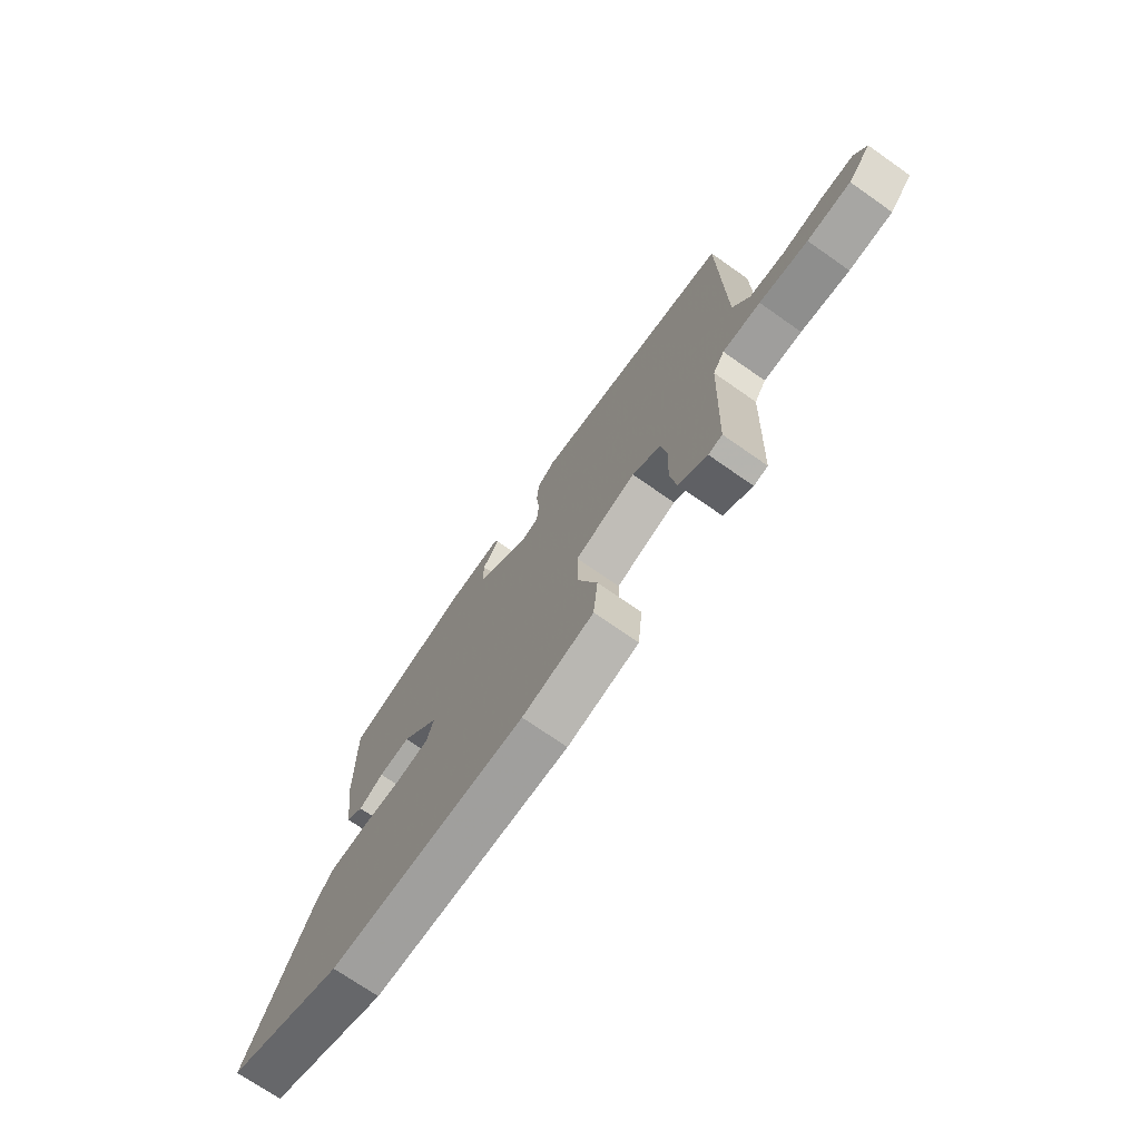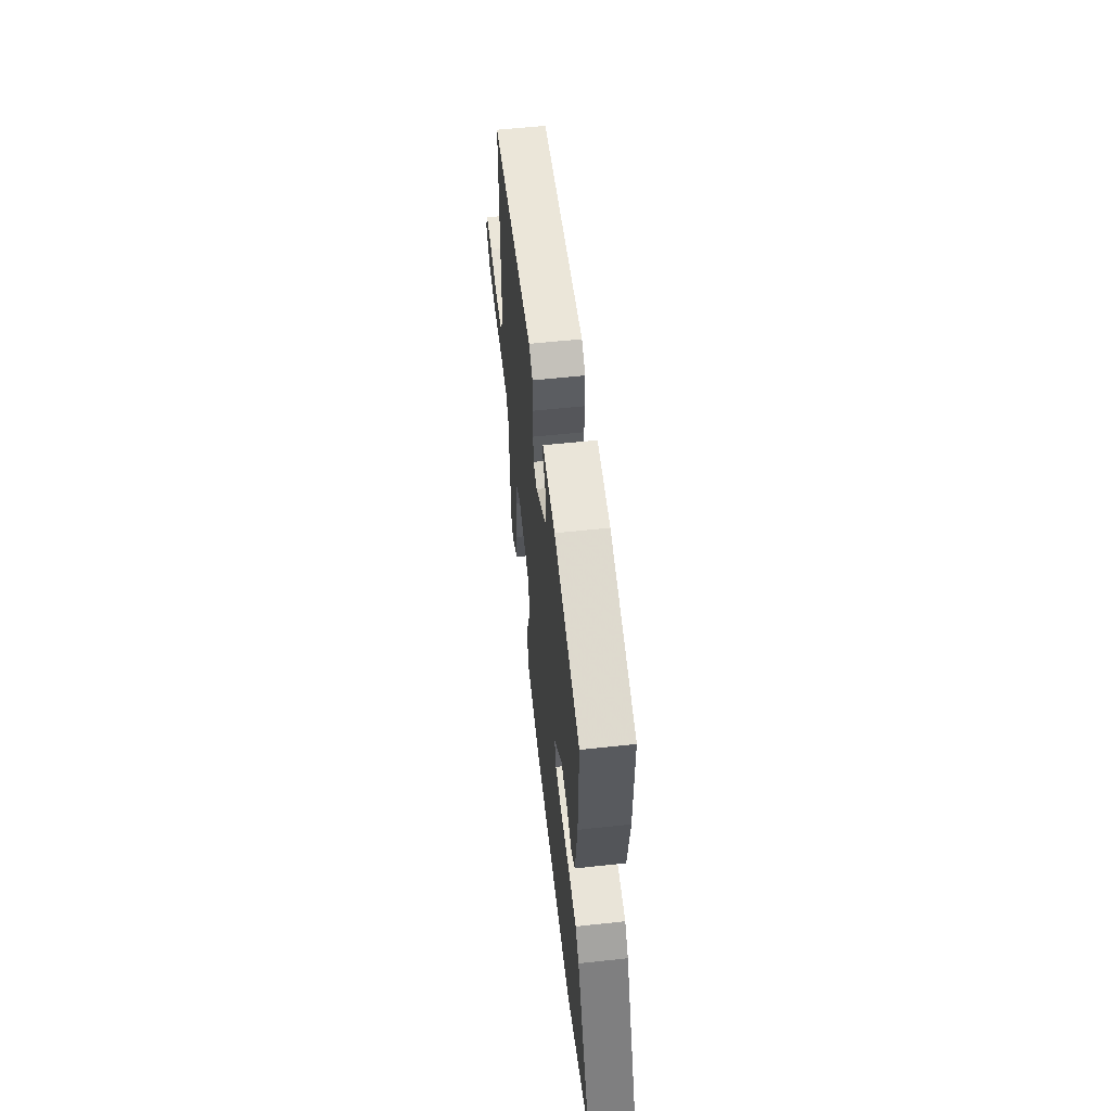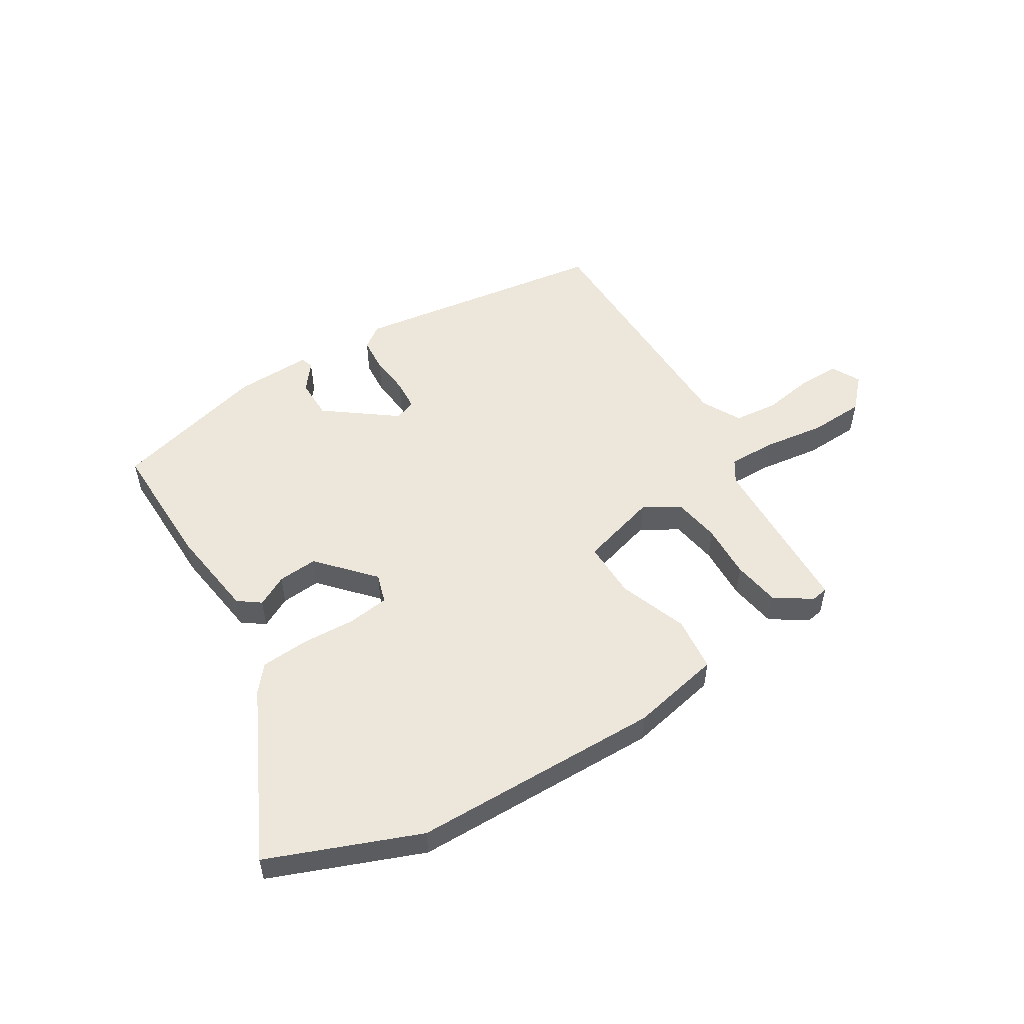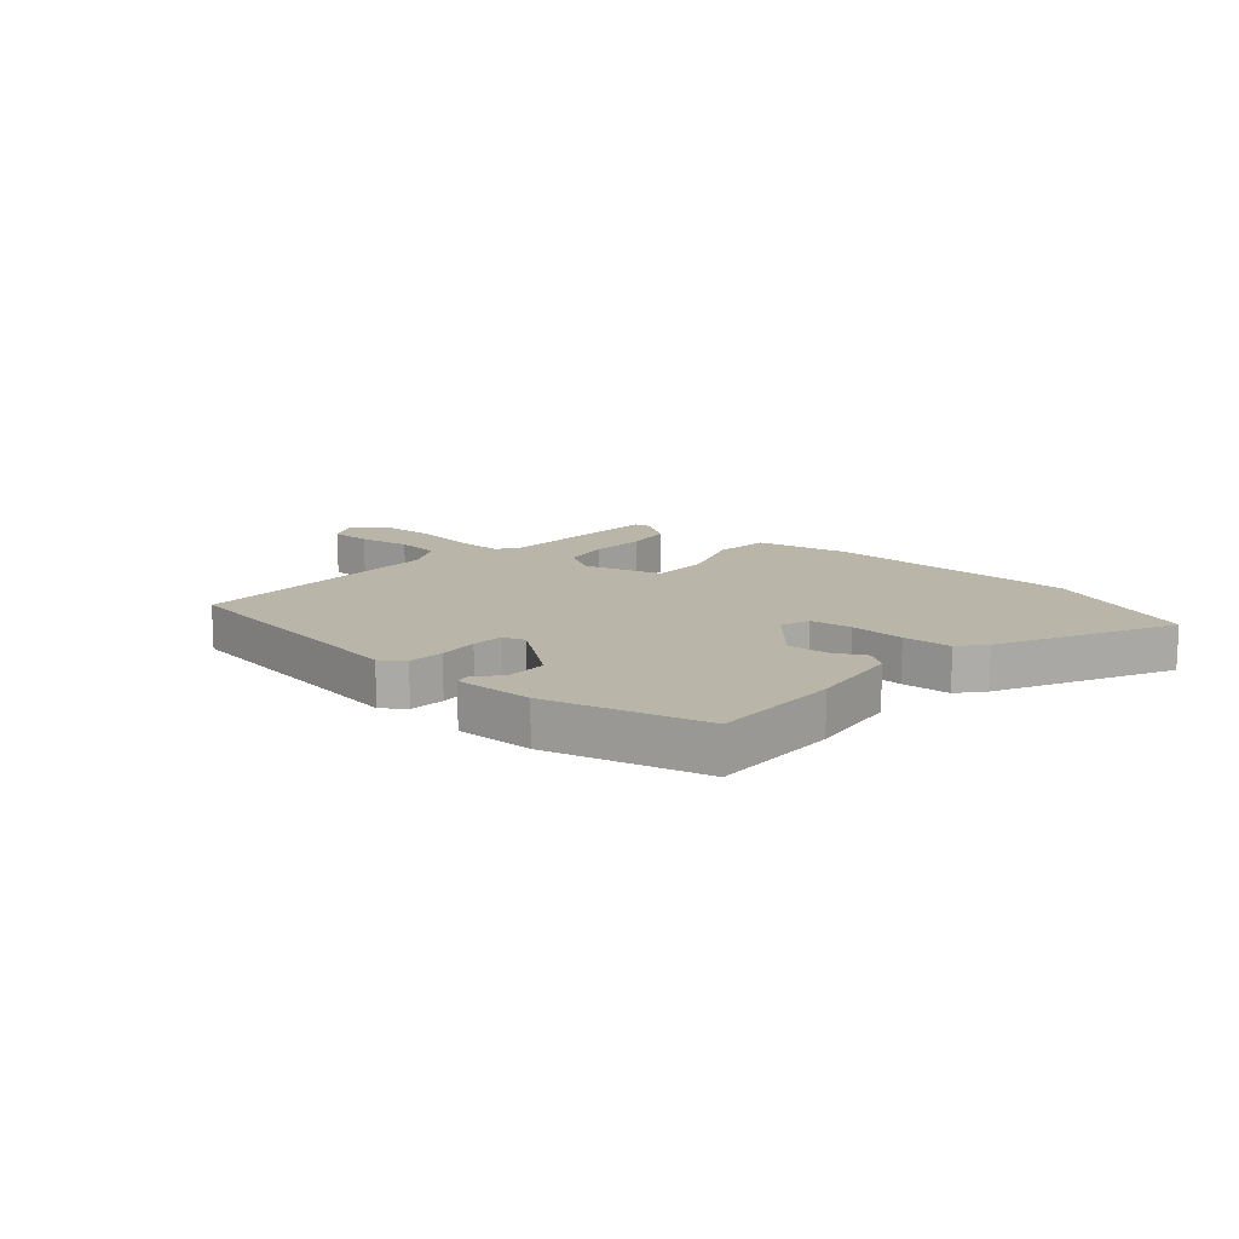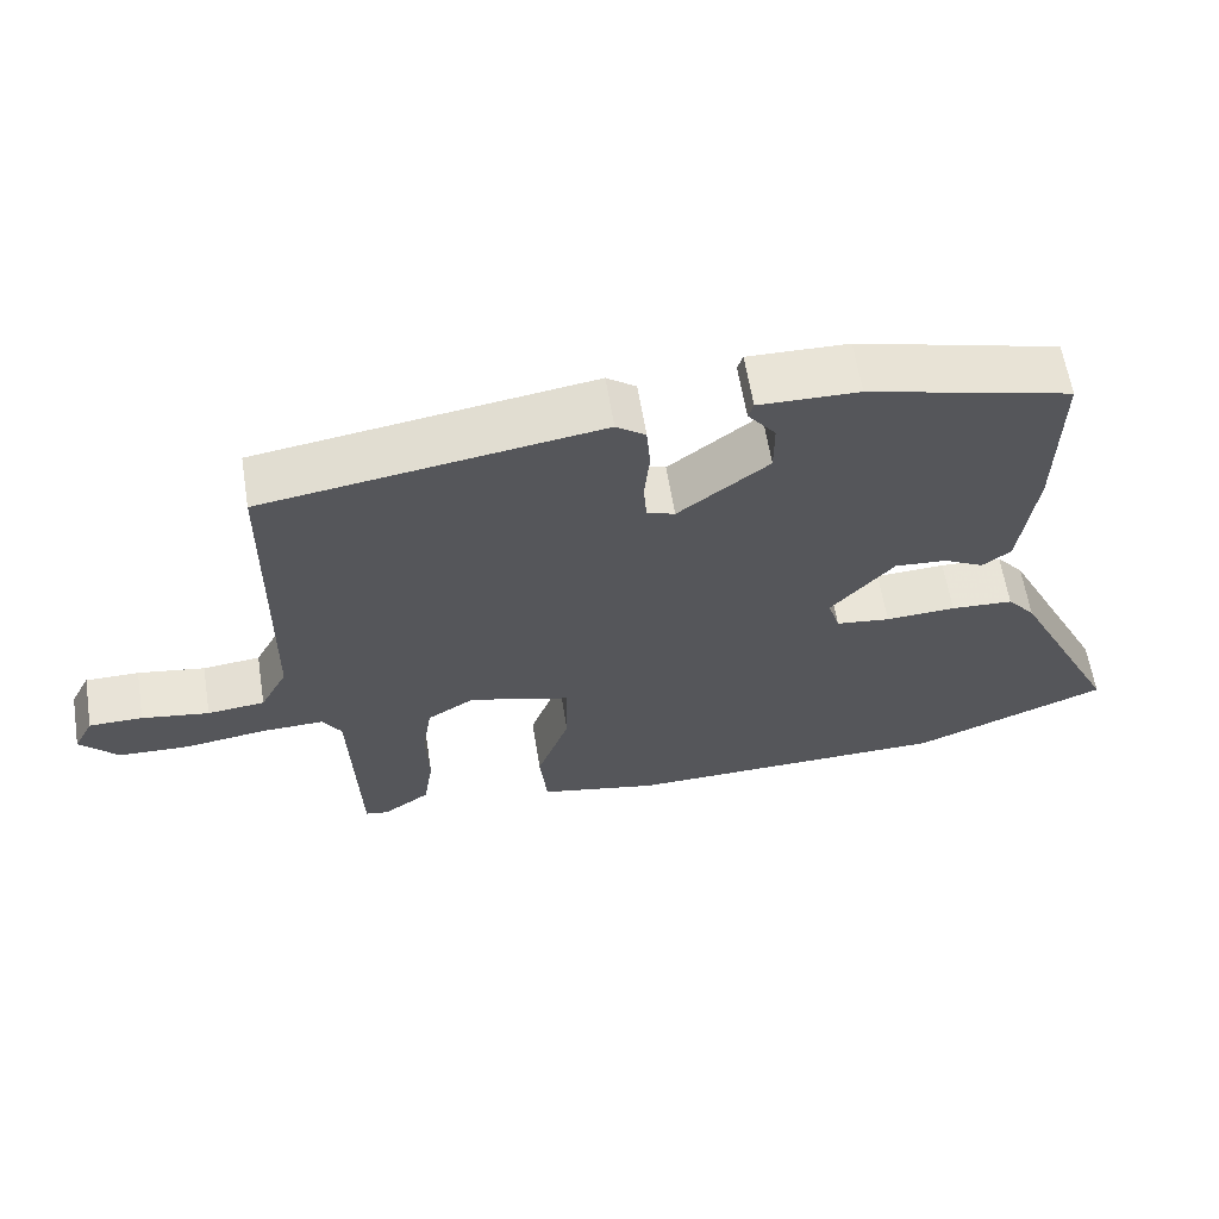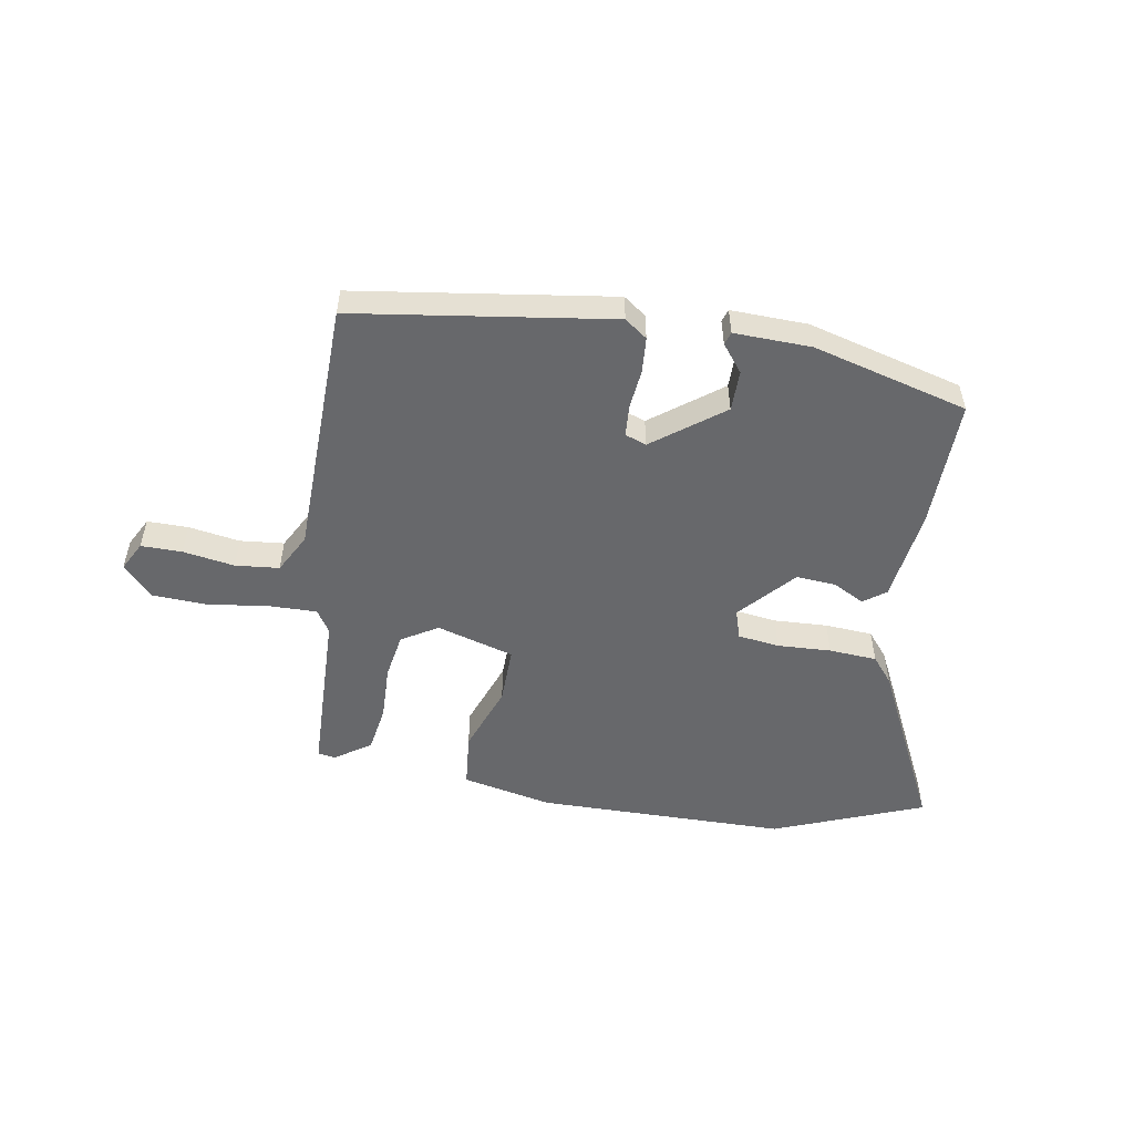
<metadata>
{"format":"obj","ext":"obj","renderer":"f3d","projection":"perspective","resolution":1024,"background":"white","views":[{"elev":-72.1,"azim":-125.0,"up":"+Z"},{"elev":57.2,"azim":83.6,"up":"+Z"},{"elev":52.7,"azim":148.2,"up":"+Y"},{"elev":13.4,"azim":41.2,"up":"+Y"},{"elev":61.7,"azim":-9.2,"up":"+Z"},{"elev":-52.5,"azim":-10.0,"up":"+Y"}]}
</metadata>
<code>
v 0.685 0.07 -0.426
v 0.426 0.07 -0.529
v -0.007 0.07 -0.536
v -0.164 0.07 -0.504
v -0.174 0.07 -0.409
v -0.131 0.07 -0.291
v -0.13 0.07 -0.192
v -0.264 0.07 -0.154
v -0.326 0.07 -0.192
v -0.339 0.07 -0.272
v -0.335 0.07 -0.367
v -0.348 0.07 -0.449
v -0.41 0.07 -0.491
v -0.44 0.07 -0.486
v -0.451 0.07 -0.194
v -0.476 0.07 -0.155
v -0.559 0.07 -0.157
v -0.665 0.07 -0.172
v -0.76 0.07 -0.168
v -0.81 0.07 -0.115
v -0.784 0.07 -0.065
v -0.713 0.07 -0.065
v -0.624 0.07 -0.079
v -0.548 0.07 -0.071
v -0.512 0.07 -0.003
v -0.506 0.07 0.443
v -0.062 0.07 0.51
v -0.023 0.07 0.482
v -0.018 0.07 0.421
v -0.025 0.07 0.352
v -0.021 0.07 0.298
v 0.016 0.07 0.285
v 0.136 0.07 0.376
v 0.136 0.07 0.446
v 0.099 0.07 0.493
v 0.106 0.07 0.515
v 0.239 0.07 0.512
v 0.508 0.07 0.442
v 0.505 0.07 0.218
v 0.484 0.07 0.058
v 0.446 0.07 0.03
v 0.392 0.07 0.058
v 0.323 0.07 0.063
v 0.239 0.07 -0.031
v 0.255 0.07 -0.082
v 0.327 0.07 -0.091
v 0.42 0.07 -0.086
v 0.503 0.07 -0.091
v 0.54 0.07 -0.135
v 0.685 0 -0.426
v 0.426 0 -0.529
v -0.007 0 -0.536
v -0.164 0 -0.504
v -0.174 0 -0.409
v -0.131 0 -0.291
v -0.13 0 -0.192
v -0.264 0 -0.154
v -0.326 0 -0.192
v -0.339 0 -0.272
v -0.335 0 -0.367
v -0.348 0 -0.449
v -0.41 0 -0.491
v -0.44 0 -0.486
v -0.451 0 -0.194
v -0.476 0 -0.155
v -0.559 0 -0.157
v -0.665 0 -0.172
v -0.76 0 -0.168
v -0.81 0 -0.115
v -0.784 0 -0.065
v -0.713 0 -0.065
v -0.624 0 -0.079
v -0.548 0 -0.071
v -0.512 0 -0.003
v -0.506 0 0.443
v -0.062 0 0.51
v -0.023 0 0.482
v -0.018 0 0.421
v -0.025 0 0.352
v -0.021 0 0.298
v 0.016 0 0.285
v 0.136 0 0.376
v 0.136 0 0.446
v 0.099 0 0.493
v 0.106 0 0.515
v 0.239 0 0.512
v 0.508 0 0.442
v 0.505 0 0.218
v 0.484 0 0.058
v 0.446 0 0.03
v 0.392 0 0.058
v 0.323 0 0.063
v 0.239 0 -0.031
v 0.255 0 -0.082
v 0.327 0 -0.091
v 0.42 0 -0.086
v 0.503 0 -0.091
v 0.54 0 -0.135
f 4 5 6
f 3 4 6
f 2 3 6
f 1 2 6
f 49 1 6
f 48 49 6
f 47 48 6
f 46 47 6
f 45 46 6 7
f 44 45 7 8
f 43 44 8
f 40 41 42
f 39 40 42
f 38 39 42
f 37 38 42
f 36 37 42
f 36 42 43
f 34 35 36
f 34 36 43
f 33 34 43
f 32 33 43 8
f 28 29 30
f 27 28 30
f 26 27 30
f 25 26 30
f 24 25 30 31
f 21 22 23
f 20 21 23
f 19 20 23
f 18 19 23
f 17 18 23
f 16 17 23 24
f 13 14 15
f 12 13 15
f 11 12 15
f 10 11 15
f 9 10 15 16
f 24 31 32
f 16 24 32
f 9 16 32
f 8 9 32
f 55 54 53
f 55 53 52
f 55 52 51
f 55 51 50
f 55 50 98
f 55 98 97
f 55 97 96
f 55 96 95
f 56 55 95 94
f 57 56 94 93
f 57 93 92
f 91 90 89
f 91 89 88
f 91 88 87
f 91 87 86
f 91 86 85
f 92 91 85
f 85 84 83
f 92 85 83
f 92 83 82
f 57 92 82 81
f 79 78 77
f 79 77 76
f 79 76 75
f 79 75 74
f 80 79 74 73
f 72 71 70
f 72 70 69
f 72 69 68
f 72 68 67
f 72 67 66
f 73 72 66 65
f 64 63 62
f 64 62 61
f 64 61 60
f 64 60 59
f 65 64 59 58
f 81 80 73
f 81 73 65
f 81 65 58
f 81 58 57
f 1 50 51 2
f 2 51 52 3
f 3 52 53 4
f 4 53 54 5
f 5 54 55 6
f 6 55 56 7
f 7 56 57 8
f 8 57 58 9
f 9 58 59 10
f 10 59 60 11
f 11 60 61 12
f 12 61 62 13
f 13 62 63 14
f 14 63 64 15
f 15 64 65 16
f 16 65 66 17
f 17 66 67 18
f 18 67 68 19
f 19 68 69 20
f 20 69 70 21
f 21 70 71 22
f 22 71 72 23
f 23 72 73 24
f 24 73 74 25
f 25 74 75 26
f 26 75 76 27
f 27 76 77 28
f 28 77 78 29
f 29 78 79 30
f 30 79 80 31
f 31 80 81 32
f 32 81 82 33
f 33 82 83 34
f 34 83 84 35
f 35 84 85 36
f 36 85 86 37
f 37 86 87 38
f 38 87 88 39
f 39 88 89 40
f 40 89 90 41
f 41 90 91 42
f 42 91 92 43
f 43 92 93 44
f 44 93 94 45
f 45 94 95 46
f 46 95 96 47
f 47 96 97 48
f 48 97 98 49
f 49 98 50 1

</code>
